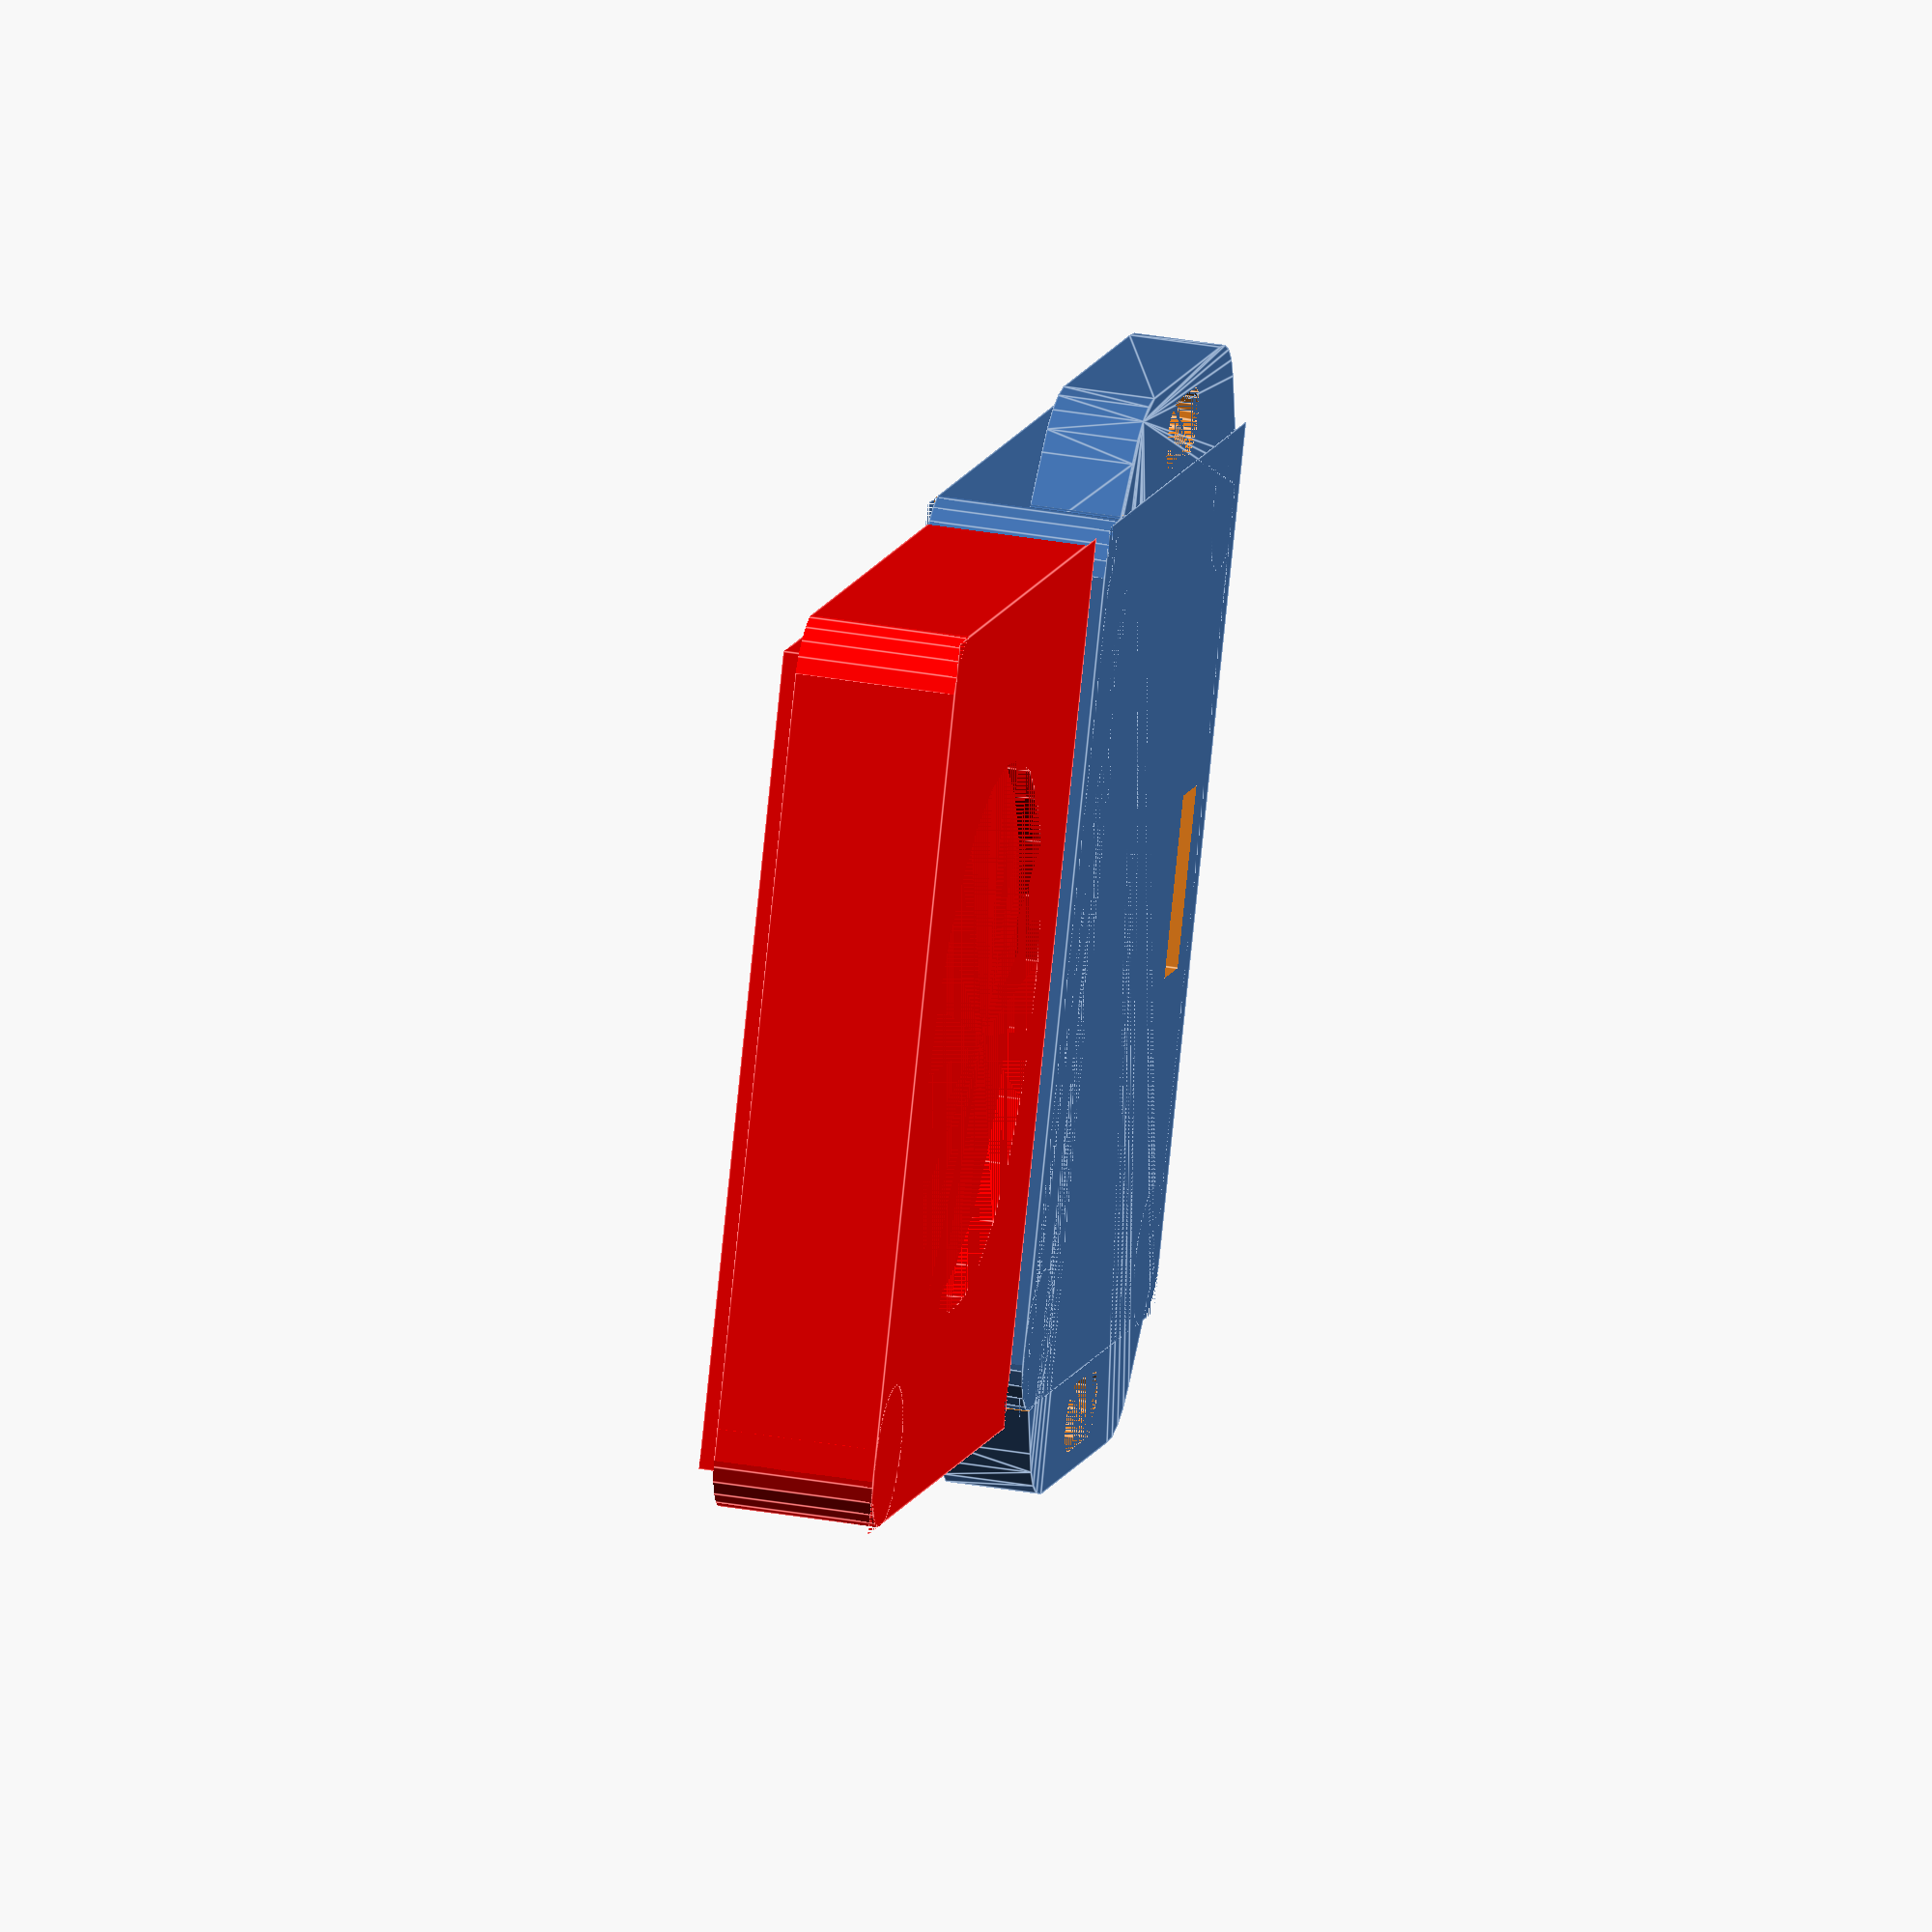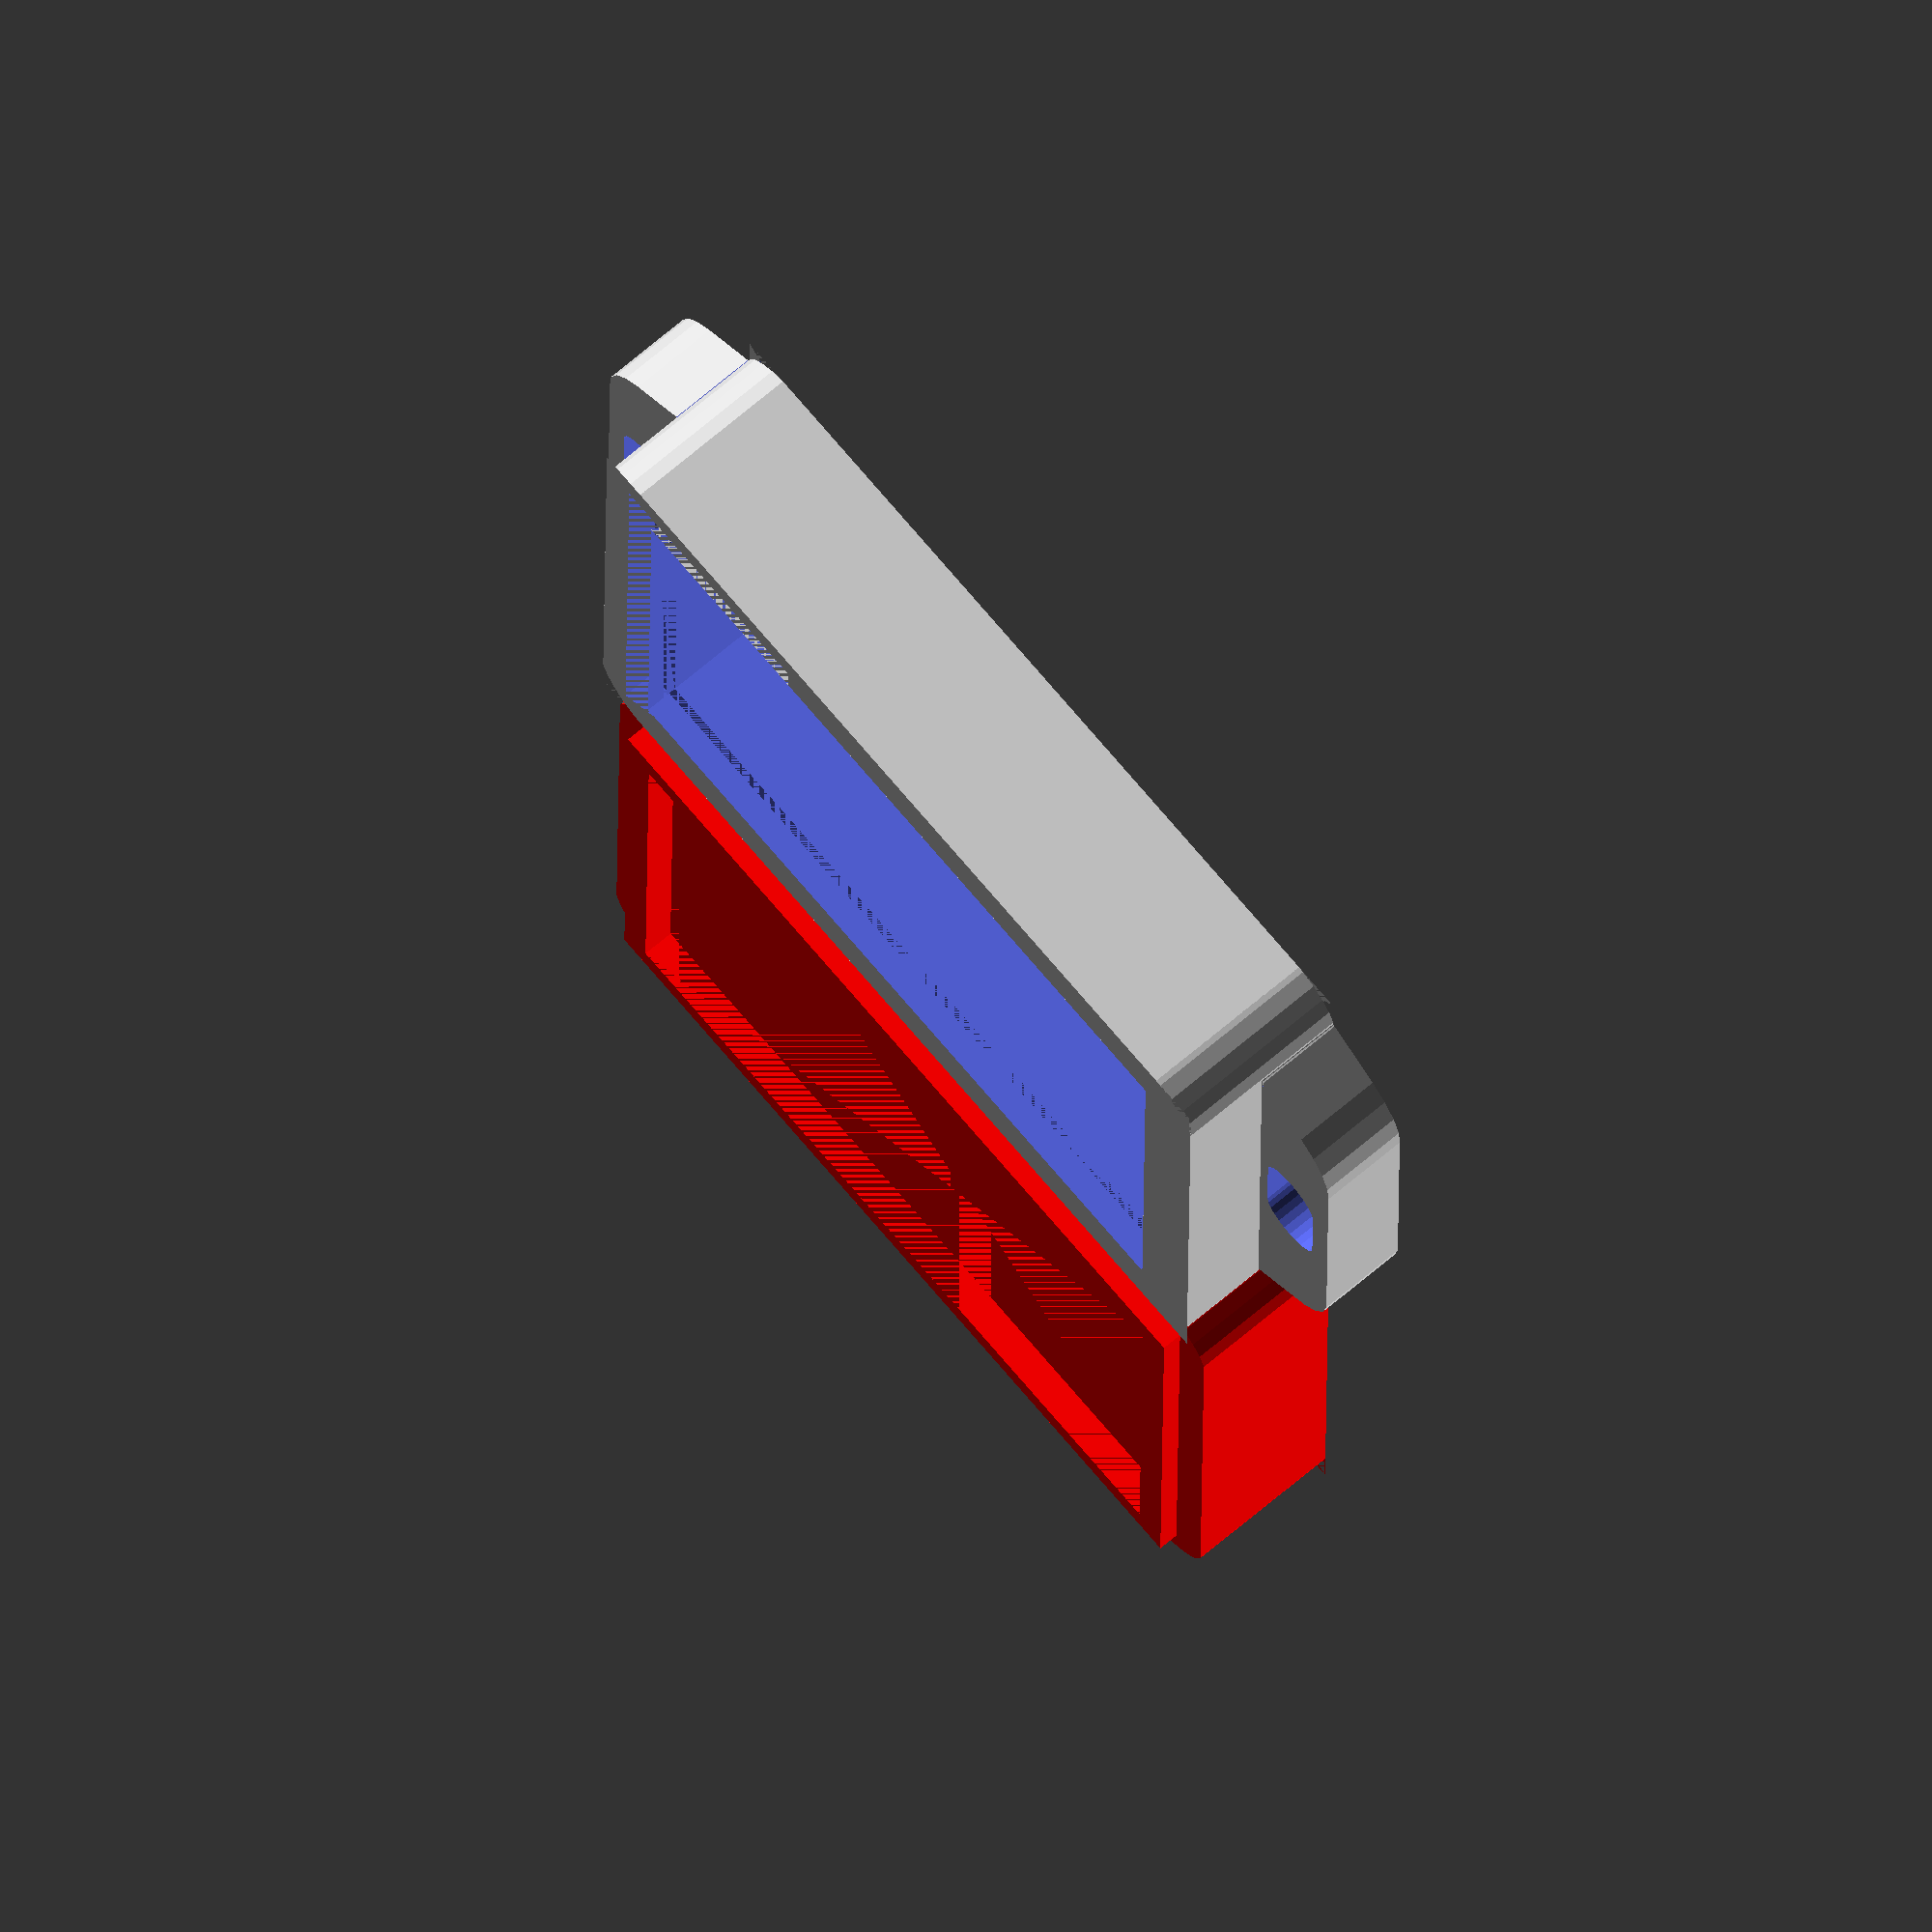
<openscad>
// 2 piece case for PIR sensor SR501
// PCB volume size 33x25x14
// created by jegb 2014
// CC BY-NC-SA-3.0

wall_size = 3;
w = 25;
d = 33;
h = 8; //block material size, my stock is 8mm PE or Acrylic
pcb_h = 14/2; //this is the volume inside of each half
// assumes a wall on top/bottom of 1mm

gap= 3;
rad = 3; // soften edges

//show assembled
assy = false;
ears = true;
has_slot=true;

dxf=false;

module lip(l_h,l_w){
// to be differenced from the main body
	difference(){
		cube([w+2*l_w,d+2*l_w,l_h], center=false);
		translate([l_w,l_w,0]) cube([w,d,l_h], center=false);
	}

} //lip(1.5, 1.5);

module createSubtractor(h,radius) {
	difference(){ 
	cube([radius+0.1,radius+0.1,h]); 
	cylinder(h=h,r=radius+0.1,$fn = 25);
	} //+0.1 stops ghost edges
}

module slot(slot_l){ 
	hull(){ //slot
		translate([rad,0,0]) cylinder(h=h, r=rad/2, $fn=25);
		translate([slot_l-rad,0,0]) cylinder(h=h, r=rad/2, $fn=25);
	} // hull inside
} //slot(3, 15);

module ears(sep, ear_w, ear_l){ //sep is distance between ears
   hull(){
	hull(){
		cylinder(h=h/2, r=ear_w/2, $fn=25);
		translate([ear_l,0,0]) cylinder(h=h/2, r=ear_w/2, $fn=25);
	} // hull1

	translate([0,wall_size,0]) hull(){
		translate([-(w-ear_l-2*wall_size),0,0]) cylinder(h=h/2, r=rad/2+wall_size/2, $fn=25);
		translate([w-2*wall_size,0,0]) cylinder(h=h/2, r=rad/2+wall_size/2, $fn=25);
	} // hull2

	translate([0,d+wall_size,0]) hull(){
		translate([-(w-ear_l-2*wall_size),0,0]) cylinder(h=h/2, r=rad/2+wall_size/2, $fn=25);
		translate([w-2*wall_size,0,0]) cylinder(h=h/2, r=rad/2+wall_size/2, $fn=25);
	} // hull3

	translate([0,d+2*wall_size,0]) hull(){
		cylinder(h=h/2, r=ear_w/2, $fn=25);
		translate([ear_l,0,0]) cylinder(h=h/2, r=ear_w/2, $fn=25);
	} // hull4

	}
} //ears(d, 7, 15);


// bottom B side
module case_b(){

	difference(){
		union(){
		cube ([w+2*wall_size,d+2*wall_size,h], center =false);
		if(ears==true) translate([wall_size+w/2-15/2,0]) ears(d,9,15);
		}
		translate ([wall_size,wall_size,h-pcb_h]) cube ([w,d,pcb_h+0.1], center =false);

// rounding corners
		translate([w+2*wall_size-rad,d+2*wall_size-rad]) rotate(0) createSubtractor(h,rad); 
		translate([rad,d+2*wall_size-rad]) rotate(90) createSubtractor(h,rad);
		translate([rad,rad]) rotate(180) createSubtractor(h,rad);
		translate([w+2*wall_size-rad,rad]) rotate(270) createSubtractor(h,rad);

// pass-through dupont plug 8x3x6
		translate([wall_size+3/2,(2*wall_size+d)/2,0]) cube ([3,8,6], center =true); 

// 4xscrews 1.6mm dia (to do)
//		translate([wall_size/2+0.4,wall_size/2+0.4,h/2]) cylinder(h=h, r=0.8, $fn=25);

	if(has_slot==true) {
		translate([(w+2*wall_size)/2-10/2,-((9-wall_size)/2-1),0]) slot(10);
		translate([(w+2*wall_size)/2-10/2,d+2*wall_size+((9-wall_size)/2-1),0]) slot(10);
	}

//1.5mm lip
	translate([wall_size-1.5, wall_size-1.5,h-1.5]) lip(1.5,1.5);

	}// difference

} //color ("orange") case_b();


// top side
module case_a(){
	union(){
		difference(){
			cube ([w+2*wall_size,d+2*wall_size,h-1], center =false); //h -lip size
			translate ([wall_size,wall_size,1]) cube ([w,d,pcb_h+0.1], center =false);

		// rounding corners
		translate([w+2*wall_size-rad,d+2*wall_size-rad]) rotate(0) createSubtractor(h,rad); 
		translate([rad,d+2*wall_size-rad]) rotate(90) createSubtractor(h,rad);
		translate([rad,rad]) rotate(180) createSubtractor(h,rad);
		translate([w+2*wall_size-rad,rad]) rotate(270) createSubtractor(h,rad);

// pass-through sensor dia 24
		translate([wall_size+w/2, wall_size+d/2, 0]) cylinder(h=wall_size, r=24/2,$fn=25);

	}// difference

  //2x stand-offs for PCB support 3x3x3
	 translate([wall_size+w/2,wall_size+3/2,2]) cube([3,3,2], center =true);
	 translate([wall_size+w/2,wall_size+d-3/2,2]) cube([3,3,2], center =true);

//counter lip 1.5mm
	translate([wall_size-1.4, wall_size-1.4,h-1.5]) lip(1.4,1.4);
	
} //union

} //color ("red") case_a();



// render in assembled form
if(assy==true && dxf==false) {
	translate([w+2*wall_size,0,2*h]) rotate (a=180, v=[0,1,0]) color ("red") case_a(); 
	case_b();
}


//dxf render

if(dxf==true){
	projection (cut=true) translate([w+2*wall_size+gap,0, -6.5]) case_a();
	projection (cut=true) translate ([0,0,-6.5]) case_b();
}

translate([w+2*wall_size+gap,0, 0]) color ("red") case_a	();
case_b();


</openscad>
<views>
elev=142.6 azim=151.8 roll=77.6 proj=o view=edges
elev=288.4 azim=90.5 roll=50.0 proj=o view=solid
</views>
